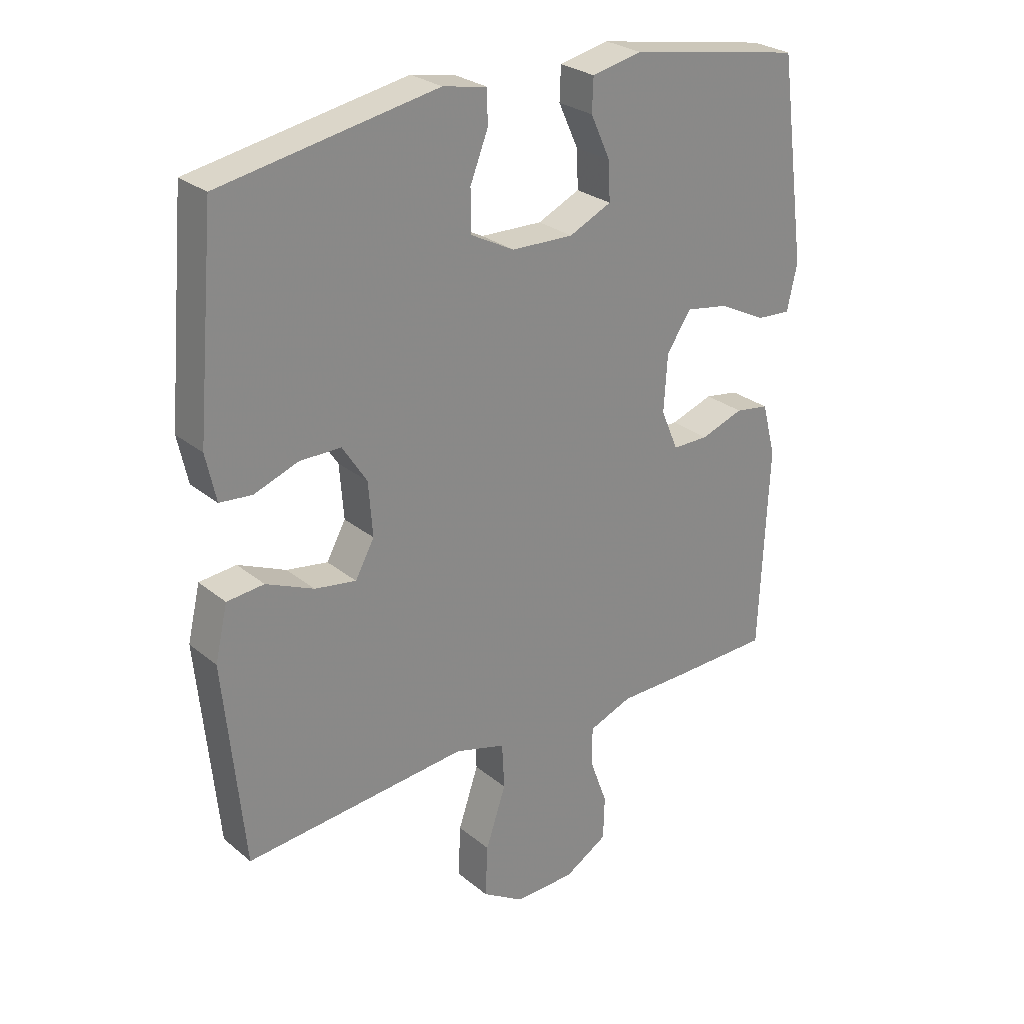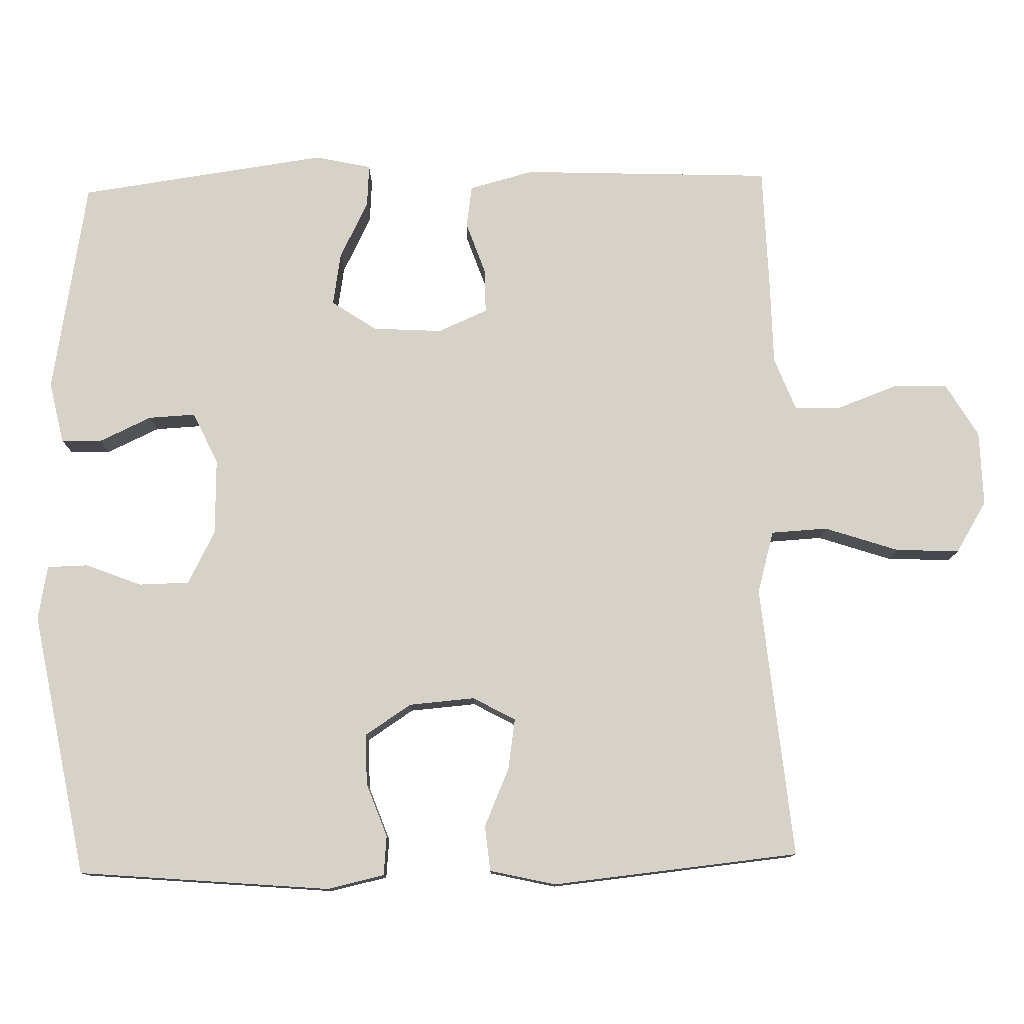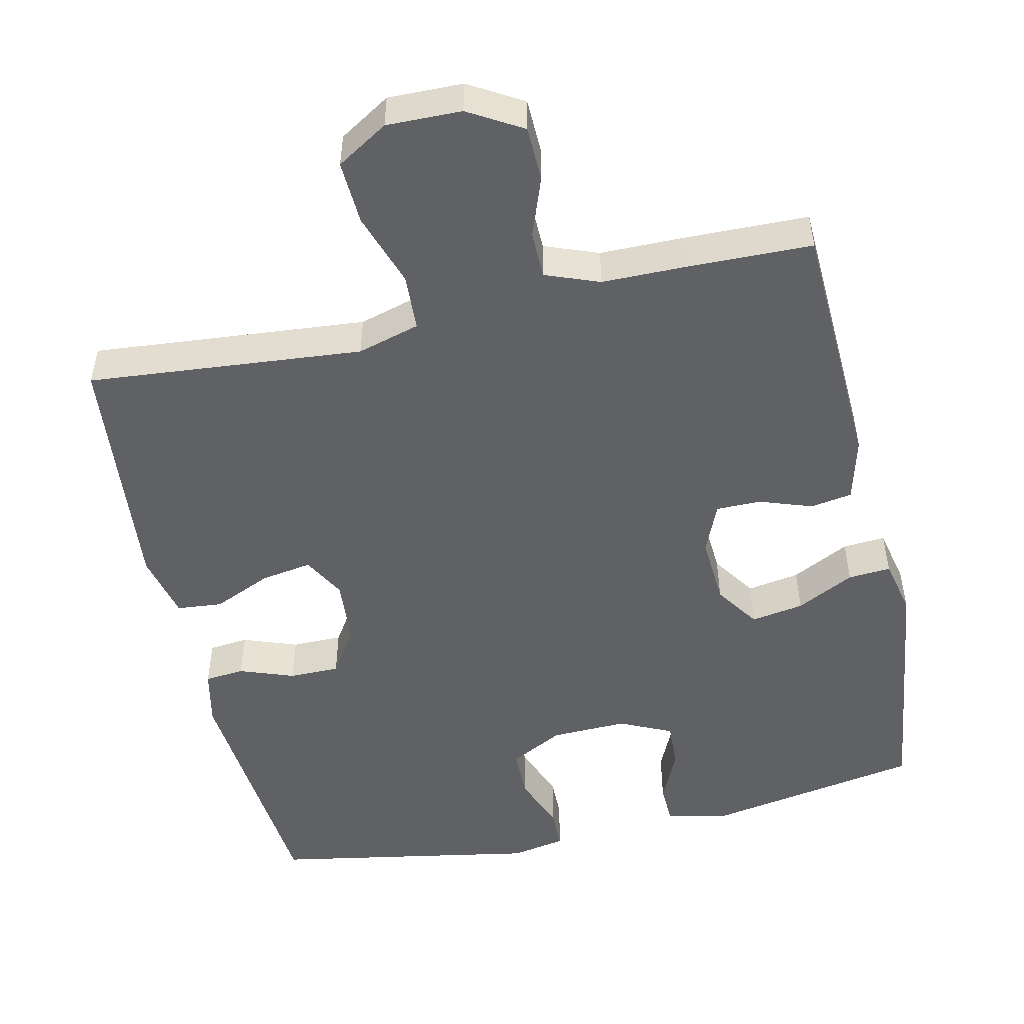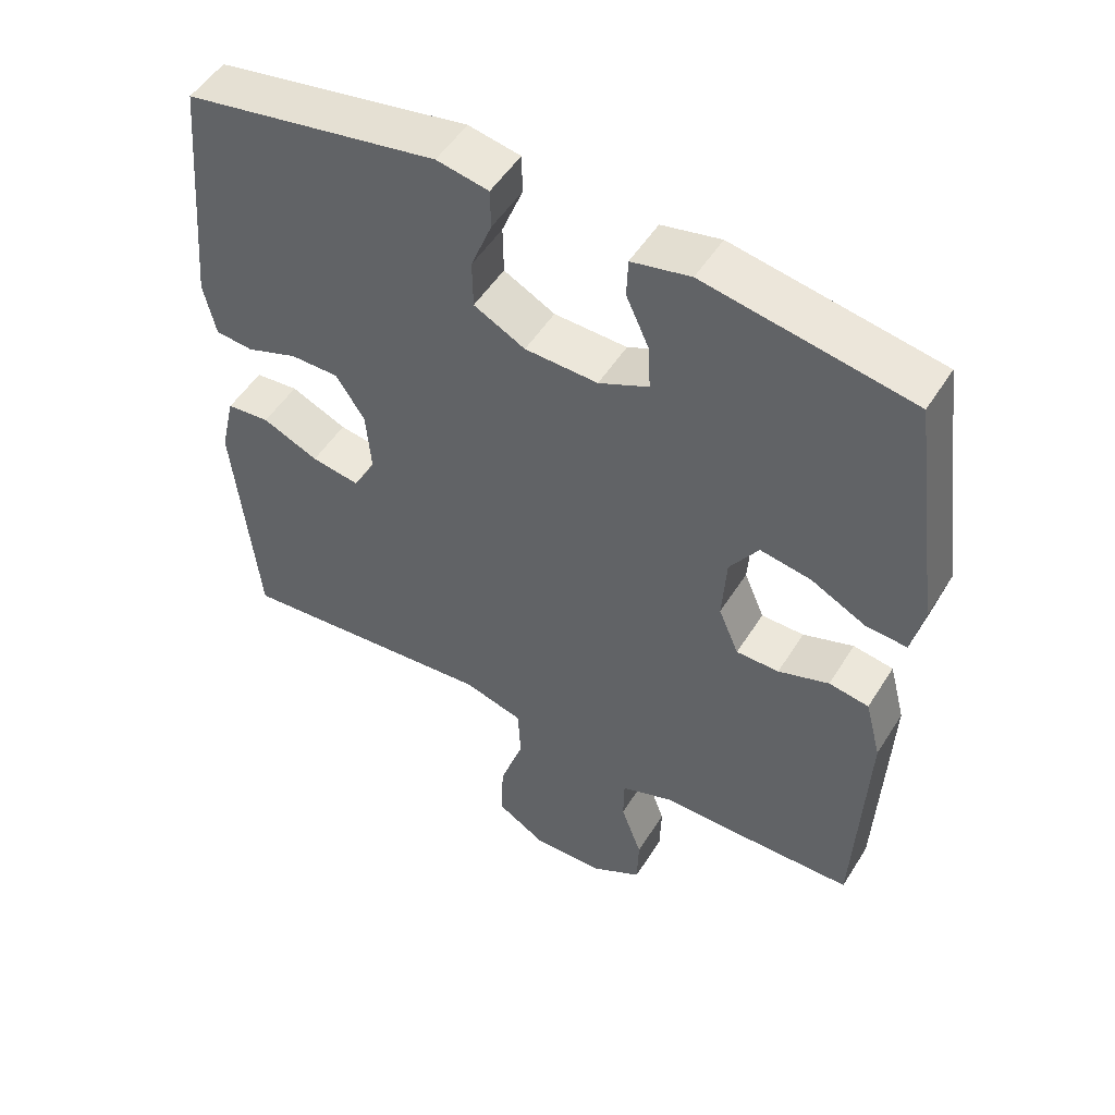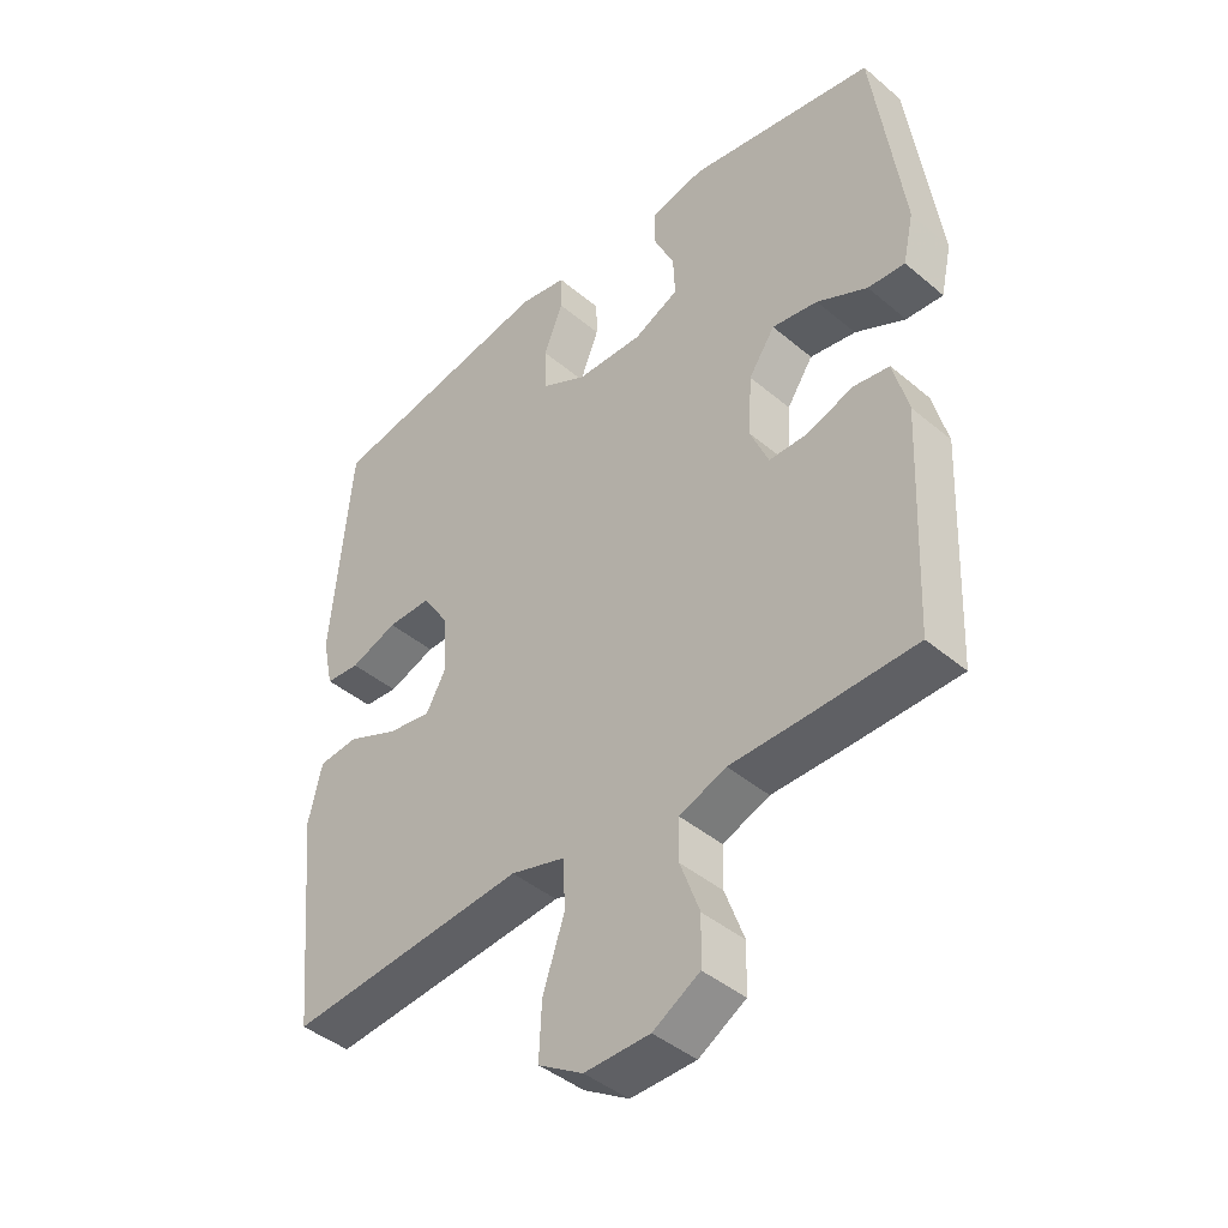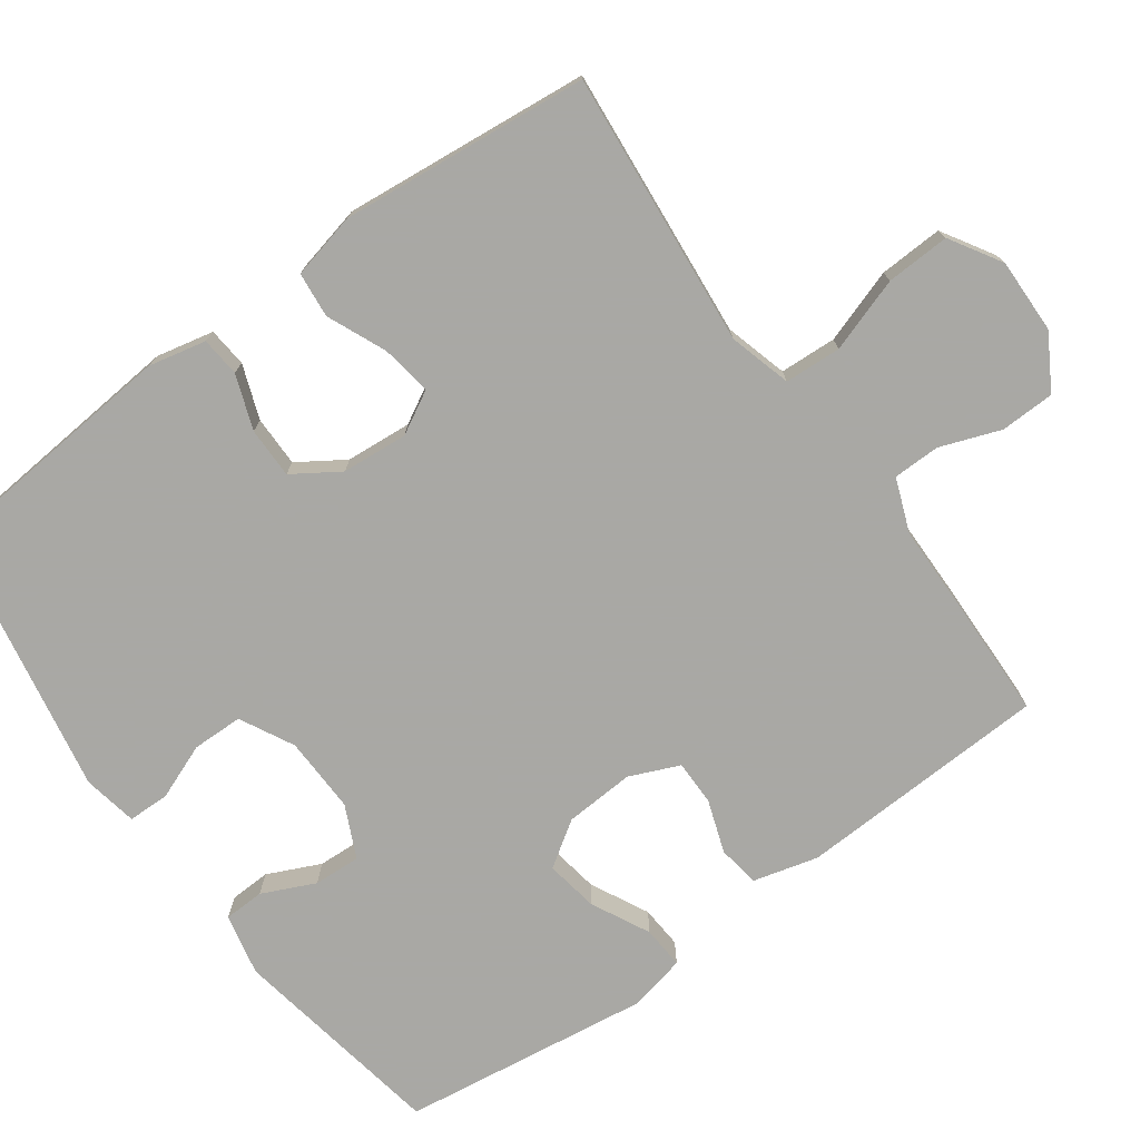
<metadata>
{"format":"obj","ext":"obj","renderer":"f3d","projection":"perspective","resolution":1024,"background":"white","views":[{"elev":27.0,"azim":141.3,"up":"+Z"},{"elev":78.3,"azim":88.5,"up":"+Y"},{"elev":-50.4,"azim":-167.3,"up":"+Y"},{"elev":51.3,"azim":-148.8,"up":"+Z"},{"elev":-42.9,"azim":-134.9,"up":"+Z"},{"elev":-75.0,"azim":125.8,"up":"+Y"}]}
</metadata>
<code>
v 0.5 0.07 -0.5
v 0.258 0.07 -0.478
v 0.126 0.07 -0.466
v 0.041 0.07 -0.49
v 0.037 0.07 -0.567
v 0.071 0.07 -0.668
v 0.075 0.07 -0.755
v 0.005 0.07 -0.798
v -0.097 0.07 -0.796
v -0.17 0.07 -0.753
v -0.172 0.07 -0.679
v -0.142 0.07 -0.597
v -0.143 0.07 -0.533
v -0.216 0.07 -0.505
v -0.329 0.07 -0.504
v -0.5 0.07 -0.5
v -0.515 0.07 -0.157
v -0.492 0.07 -0.069
v -0.435 0.07 -0.06
v -0.363 0.07 -0.085
v -0.302 0.07 -0.085
v -0.273 0.07 -0.017
v -0.279 0.07 0.078
v -0.32 0.07 0.139
v -0.392 0.07 0.127
v -0.471 0.07 0.087
v -0.529 0.07 0.083
v -0.546 0.07 0.16
v -0.5 0.07 0.5
v -0.206 0.07 0.552
v -0.122 0.07 0.534
v -0.12 0.07 0.479
v -0.153 0.07 0.407
v -0.156 0.07 0.343
v -0.085 0.07 0.31
v 0.019 0.07 0.313
v 0.092 0.07 0.351
v 0.093 0.07 0.42
v 0.063 0.07 0.496
v 0.064 0.07 0.552
v 0.138 0.07 0.566
v 0.5 0.07 0.5
v 0.531 0.07 0.155
v 0.514 0.07 0.077
v 0.46 0.07 0.072
v 0.386 0.07 0.099
v 0.317 0.07 0.099
v 0.276 0.07 0.036
v 0.269 0.07 -0.054
v 0.301 0.07 -0.112
v 0.37 0.07 -0.101
v 0.45 0.07 -0.066
v 0.512 0.07 -0.072
v 0.533 0.07 -0.162
v 0.5 0 -0.5
v 0.258 0 -0.478
v 0.126 0 -0.466
v 0.041 0 -0.49
v 0.037 0 -0.567
v 0.071 0 -0.668
v 0.075 0 -0.755
v 0.005 0 -0.798
v -0.097 0 -0.796
v -0.17 0 -0.753
v -0.172 0 -0.679
v -0.142 0 -0.597
v -0.143 0 -0.533
v -0.216 0 -0.505
v -0.329 0 -0.504
v -0.5 0 -0.5
v -0.515 0 -0.157
v -0.492 0 -0.069
v -0.435 0 -0.06
v -0.363 0 -0.085
v -0.302 0 -0.085
v -0.273 0 -0.017
v -0.279 0 0.078
v -0.32 0 0.139
v -0.392 0 0.127
v -0.471 0 0.087
v -0.529 0 0.083
v -0.546 0 0.16
v -0.5 0 0.5
v -0.206 0 0.552
v -0.122 0 0.534
v -0.12 0 0.479
v -0.153 0 0.407
v -0.156 0 0.343
v -0.085 0 0.31
v 0.019 0 0.313
v 0.092 0 0.351
v 0.093 0 0.42
v 0.063 0 0.496
v 0.064 0 0.552
v 0.138 0 0.566
v 0.5 0 0.5
v 0.531 0 0.155
v 0.514 0 0.077
v 0.46 0 0.072
v 0.386 0 0.099
v 0.317 0 0.099
v 0.276 0 0.036
v 0.269 0 -0.054
v 0.301 0 -0.112
v 0.37 0 -0.101
v 0.45 0 -0.066
v 0.512 0 -0.072
v 0.533 0 -0.162
f 1 2 3
f 54 1 3
f 53 54 3
f 52 53 3
f 51 52 3
f 50 51 3 4
f 49 50 4
f 48 49 4
f 44 45 46
f 43 44 46
f 42 43 46
f 41 42 46
f 40 41 46
f 39 40 46
f 38 39 46
f 37 38 46 47
f 36 37 47 48
f 31 32 33
f 30 31 33
f 29 30 33
f 28 29 33
f 27 28 33
f 26 27 33
f 25 26 33
f 24 25 33 34
f 23 24 34 35
f 18 19 20
f 17 18 20
f 16 17 20
f 15 16 20
f 14 15 20
f 13 14 20 21
f 10 11 12
f 9 10 12
f 8 9 12
f 7 8 12
f 6 7 12
f 5 6 12
f 4 5 12 13
f 48 4 13
f 36 48 13
f 35 36 13
f 23 35 13
f 22 23 13
f 13 21 22
f 57 56 55
f 57 55 108
f 57 108 107
f 57 107 106
f 57 106 105
f 58 57 105 104
f 58 104 103
f 58 103 102
f 100 99 98
f 100 98 97
f 100 97 96
f 100 96 95
f 100 95 94
f 100 94 93
f 100 93 92
f 101 100 92 91
f 102 101 91 90
f 87 86 85
f 87 85 84
f 87 84 83
f 87 83 82
f 87 82 81
f 87 81 80
f 87 80 79
f 88 87 79 78
f 89 88 78 77
f 74 73 72
f 74 72 71
f 74 71 70
f 74 70 69
f 74 69 68
f 75 74 68 67
f 66 65 64
f 66 64 63
f 66 63 62
f 66 62 61
f 66 61 60
f 66 60 59
f 67 66 59 58
f 67 58 102
f 67 102 90
f 67 90 89
f 67 89 77
f 67 77 76
f 76 75 67
f 1 55 56 2
f 2 56 57 3
f 3 57 58 4
f 4 58 59 5
f 5 59 60 6
f 6 60 61 7
f 7 61 62 8
f 8 62 63 9
f 9 63 64 10
f 10 64 65 11
f 11 65 66 12
f 12 66 67 13
f 13 67 68 14
f 14 68 69 15
f 15 69 70 16
f 16 70 71 17
f 17 71 72 18
f 18 72 73 19
f 19 73 74 20
f 20 74 75 21
f 21 75 76 22
f 22 76 77 23
f 23 77 78 24
f 24 78 79 25
f 25 79 80 26
f 26 80 81 27
f 27 81 82 28
f 28 82 83 29
f 29 83 84 30
f 30 84 85 31
f 31 85 86 32
f 32 86 87 33
f 33 87 88 34
f 34 88 89 35
f 35 89 90 36
f 36 90 91 37
f 37 91 92 38
f 38 92 93 39
f 39 93 94 40
f 40 94 95 41
f 41 95 96 42
f 42 96 97 43
f 43 97 98 44
f 44 98 99 45
f 45 99 100 46
f 46 100 101 47
f 47 101 102 48
f 48 102 103 49
f 49 103 104 50
f 50 104 105 51
f 51 105 106 52
f 52 106 107 53
f 53 107 108 54
f 54 108 55 1

</code>
